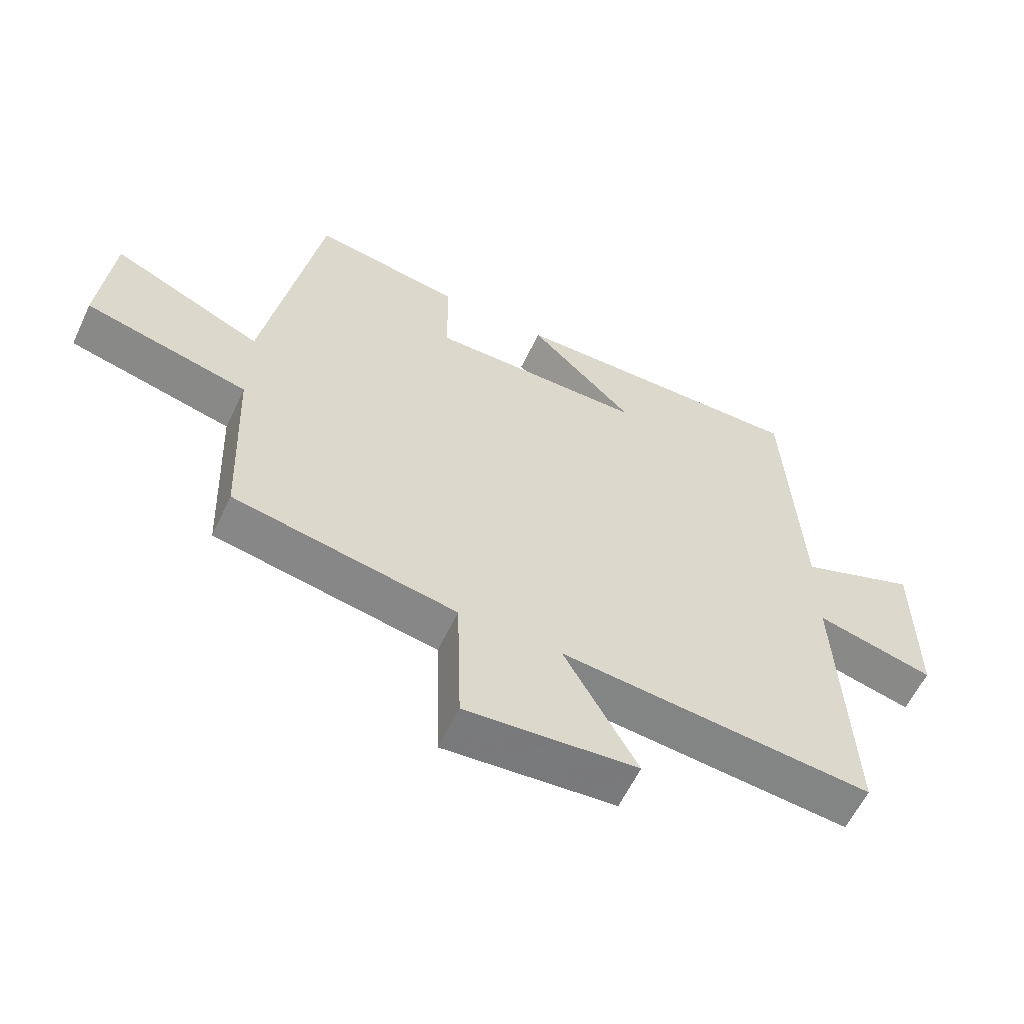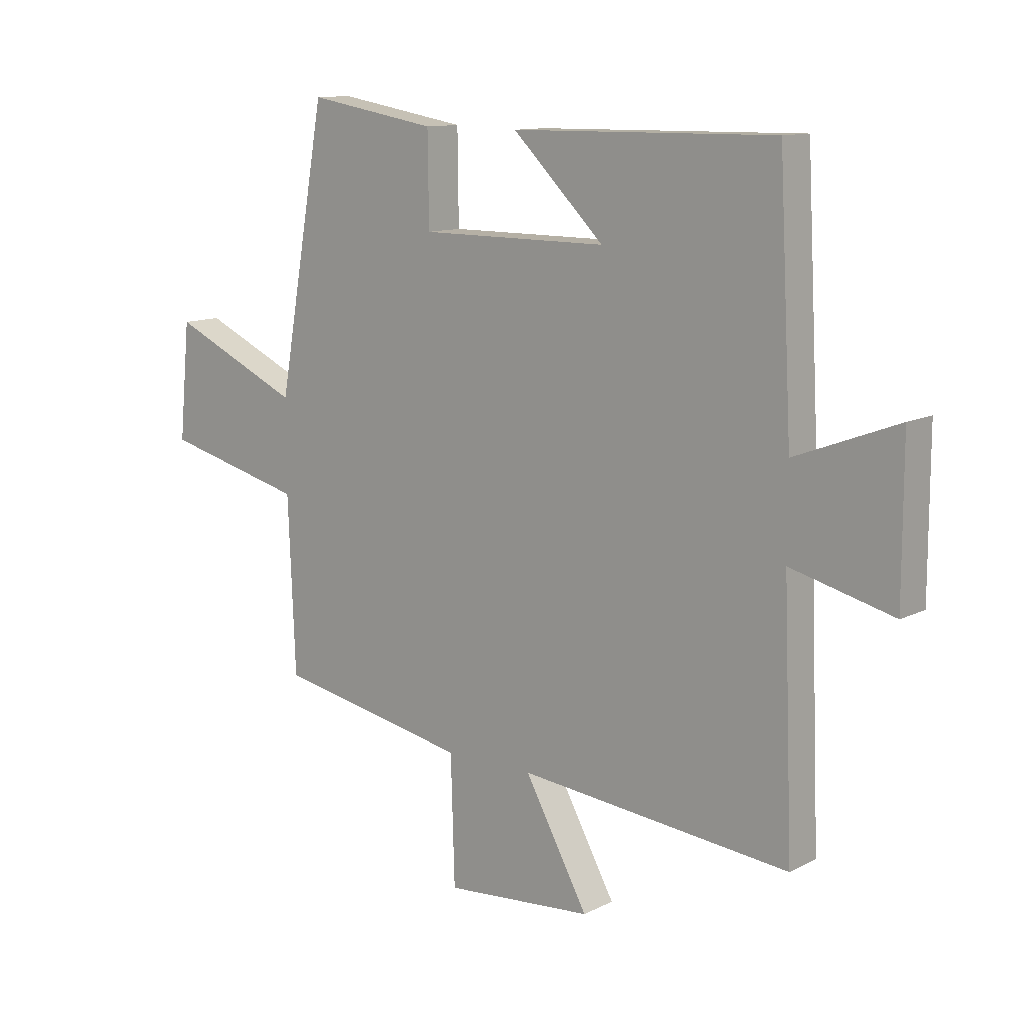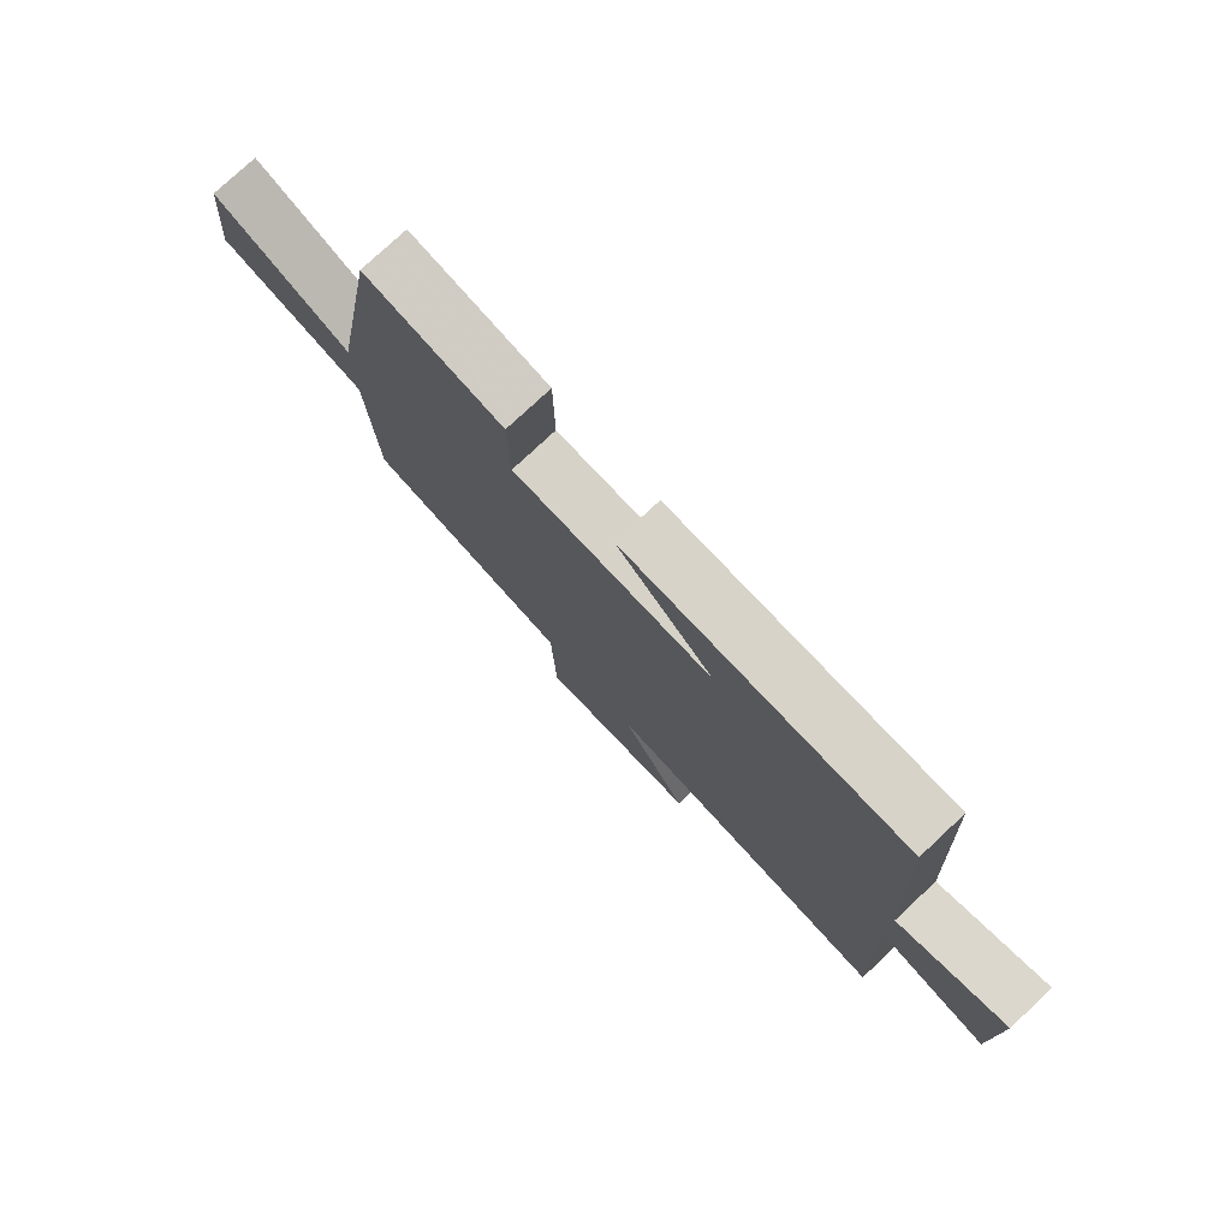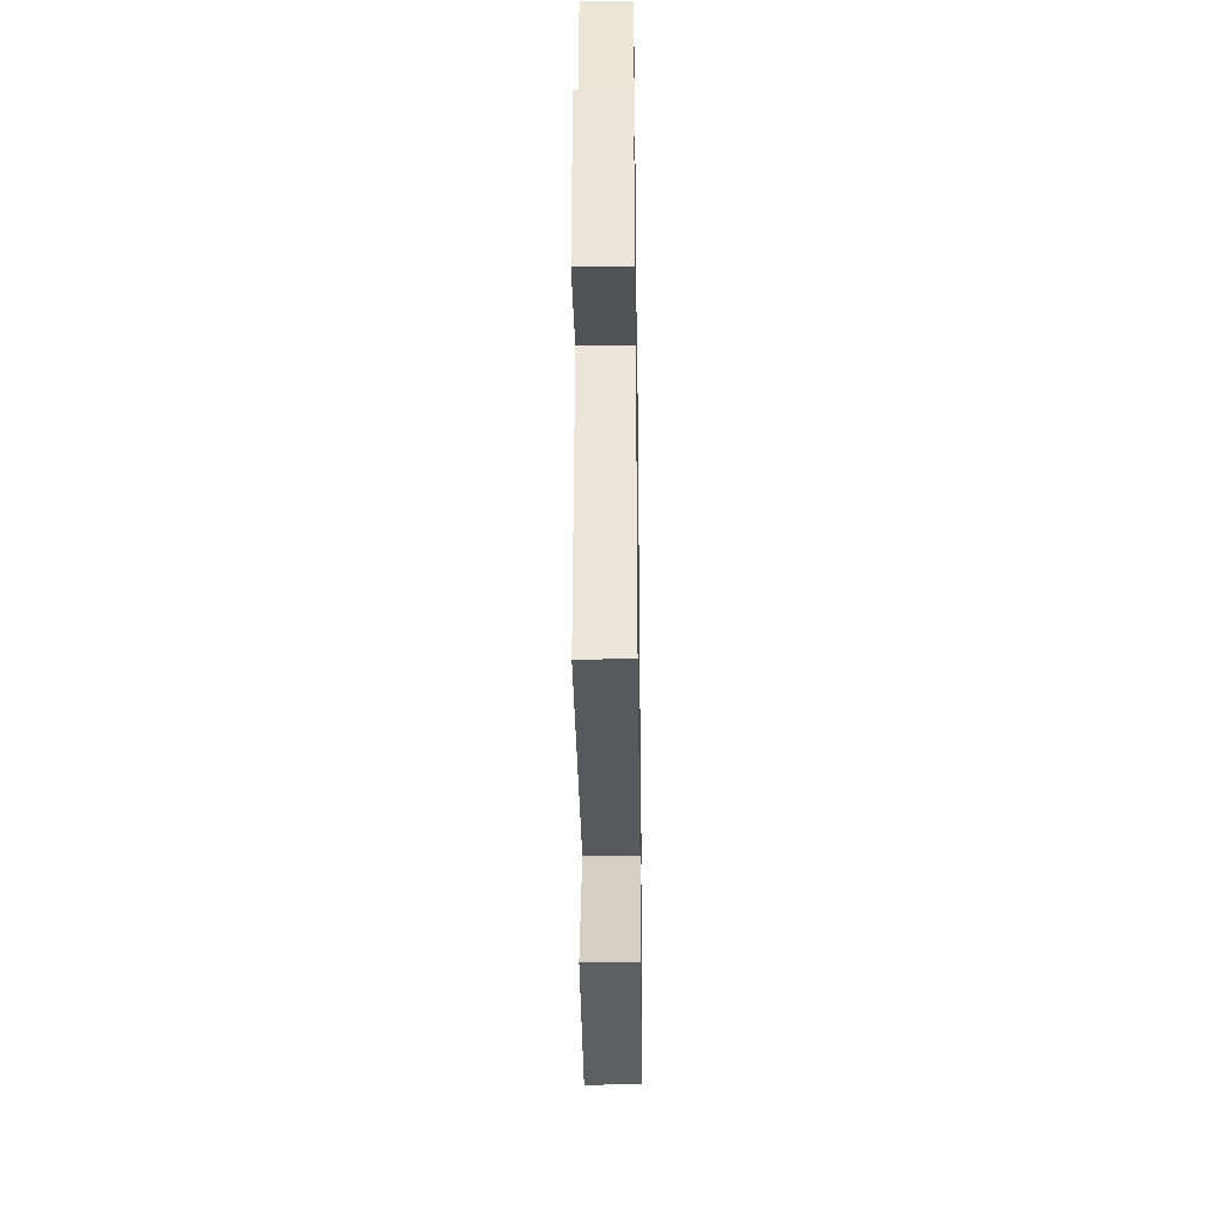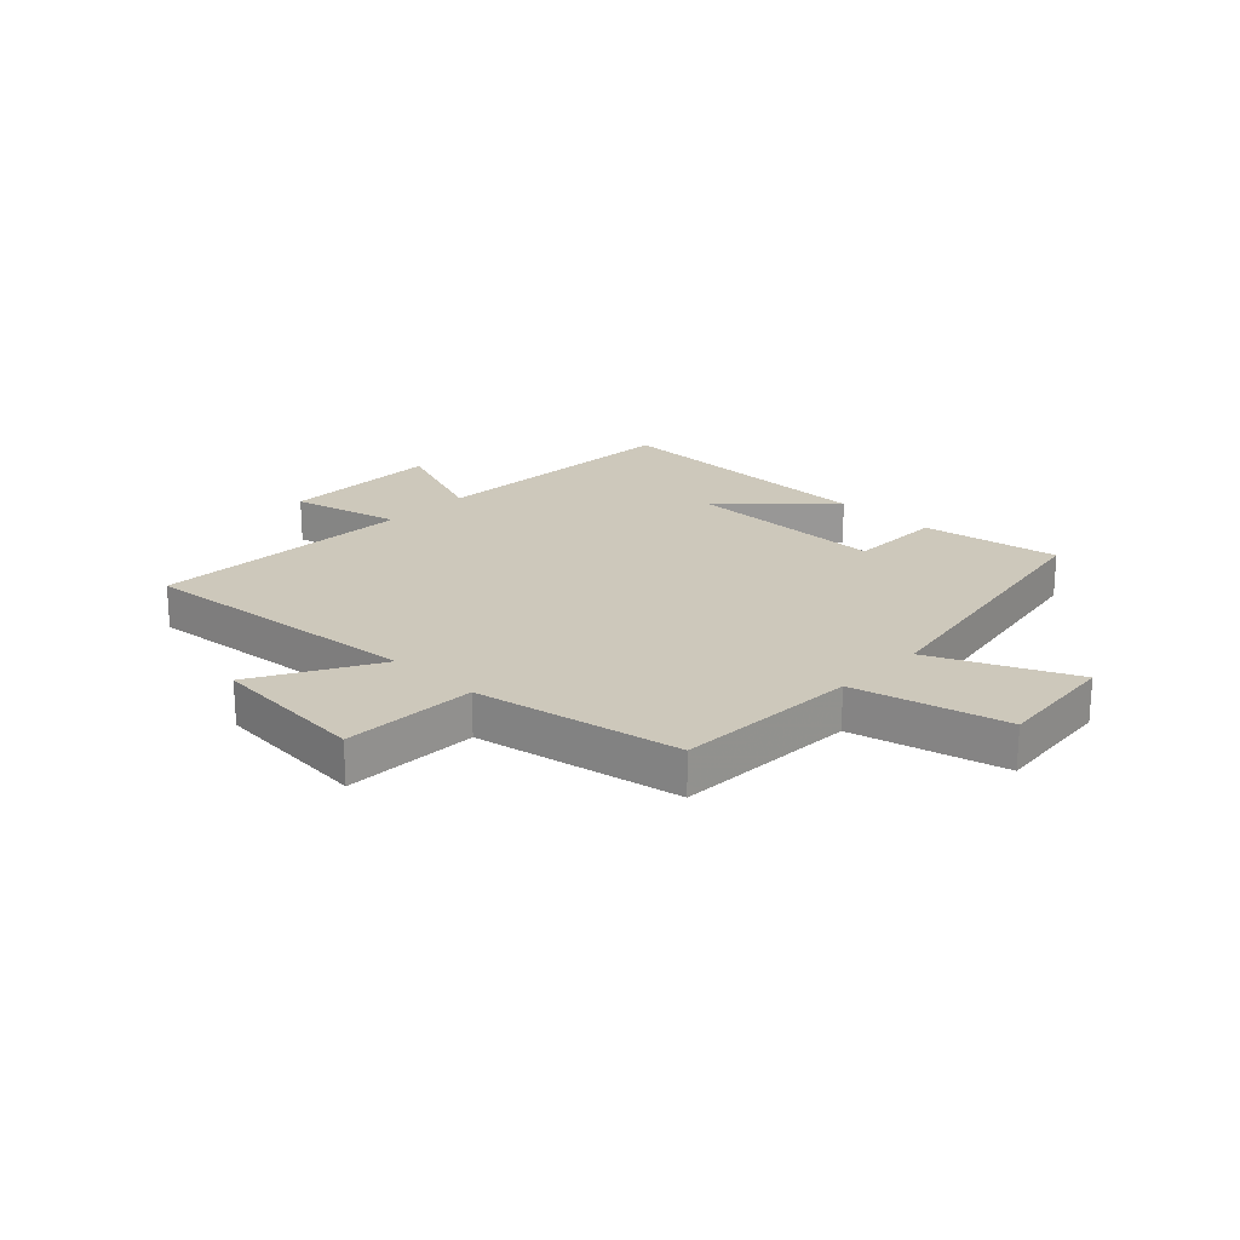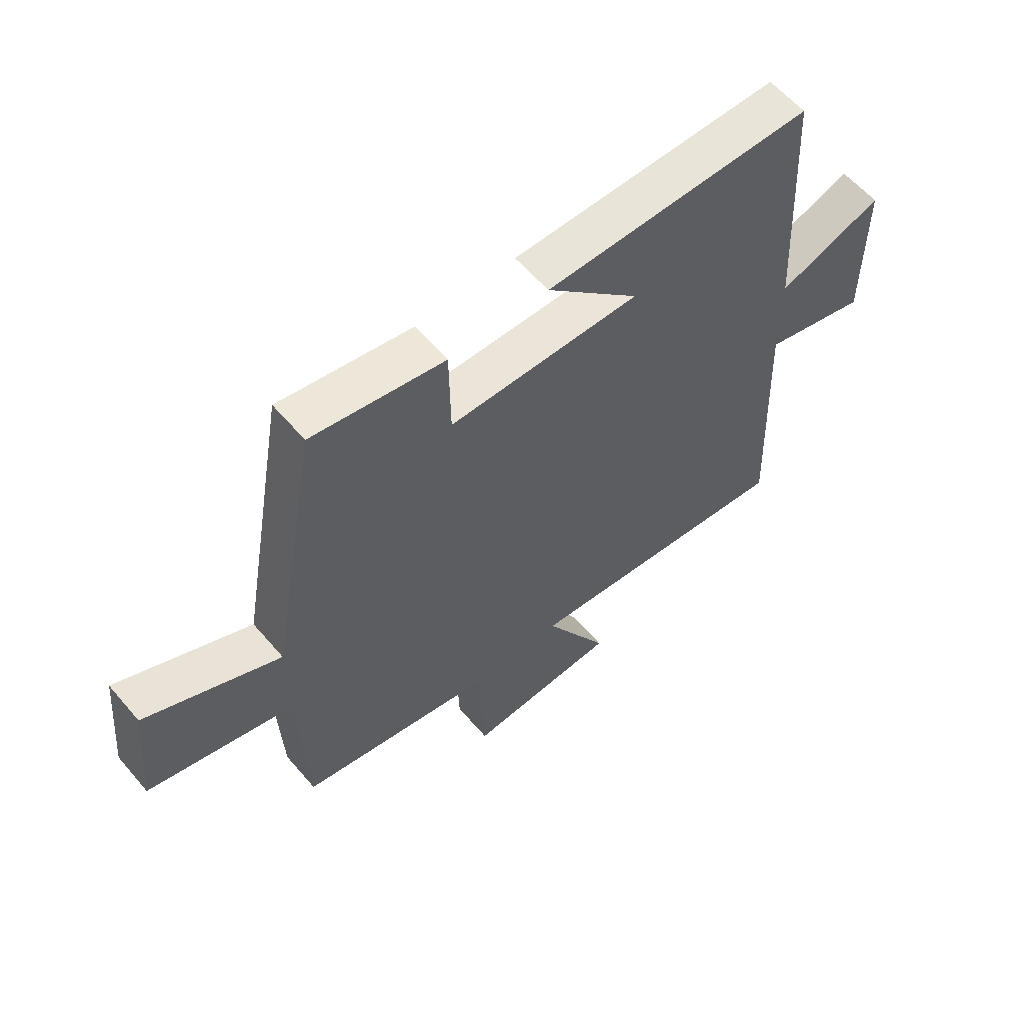
<metadata>
{"format":"obj","ext":"obj","renderer":"f3d","projection":"perspective","resolution":1024,"background":"white","views":[{"elev":-59.6,"azim":-25.2,"up":"+Z"},{"elev":11.7,"azim":40.0,"up":"+Z"},{"elev":77.5,"azim":46.9,"up":"+Z"},{"elev":-35.3,"azim":90.8,"up":"+Z"},{"elev":21.8,"azim":-136.1,"up":"+Y"},{"elev":59.3,"azim":-40.2,"up":"+Z"}]}
</metadata>
<code>
v 0.518 0.07 -0.548
v 0.026 0.07 -0.5
v 0.141 0.07 -0.707
v -0.129 0.07 -0.729
v -0.136 0.07 -0.5
v -0.487 0.07 -0.433
v -0.5 0.07 -0.12
v -0.758 0.07 -0.056
v -0.738 0.07 0.152
v -0.5 0.07 0.044
v -0.412 0.07 0.54
v -0.177 0.07 0.5
v -0.175 0.07 0.338
v 0.165 0.07 0.338
v -0.001 0.07 0.5
v 0.476 0.07 0.506
v 0.5 0.07 0.06
v 0.686 0.07 0.131
v 0.686 0.07 -0.143
v 0.5 0.07 -0.096
v 0.518 0 -0.548
v 0.026 0 -0.5
v 0.141 0 -0.707
v -0.129 0 -0.729
v -0.136 0 -0.5
v -0.487 0 -0.433
v -0.5 0 -0.12
v -0.758 0 -0.056
v -0.738 0 0.152
v -0.5 0 0.044
v -0.412 0 0.54
v -0.177 0 0.5
v -0.175 0 0.338
v 0.165 0 0.338
v -0.001 0 0.5
v 0.476 0 0.506
v 0.5 0 0.06
v 0.686 0 0.131
v 0.686 0 -0.143
v 0.5 0 -0.096
f 17 18 19 20
f 16 17 20
f 14 15 16
f 14 16 20
f 13 14 20 1
f 10 11 12 13
f 7 8 9 10
f 5 6 7 10
f 5 10 13
f 2 3 4 5
f 2 5 13
f 1 2 13
f 40 39 38 37
f 40 37 36
f 36 35 34
f 40 36 34
f 21 40 34 33
f 33 32 31 30
f 30 29 28 27
f 30 27 26 25
f 33 30 25
f 25 24 23 22
f 33 25 22
f 33 22 21
f 1 21 22 2
f 2 22 23 3
f 3 23 24 4
f 4 24 25 5
f 5 25 26 6
f 6 26 27 7
f 7 27 28 8
f 8 28 29 9
f 9 29 30 10
f 10 30 31 11
f 11 31 32 12
f 12 32 33 13
f 13 33 34 14
f 14 34 35 15
f 15 35 36 16
f 16 36 37 17
f 17 37 38 18
f 18 38 39 19
f 19 39 40 20
f 20 40 21 1

</code>
